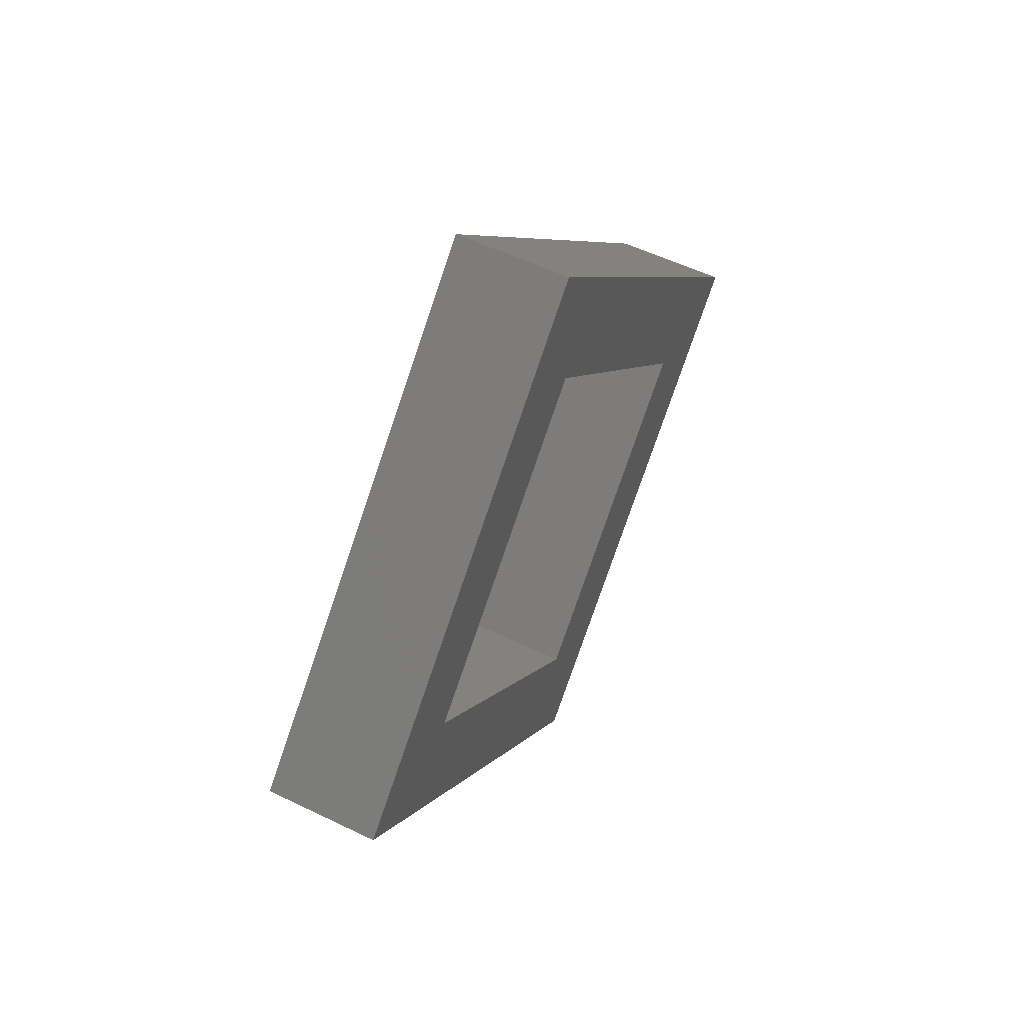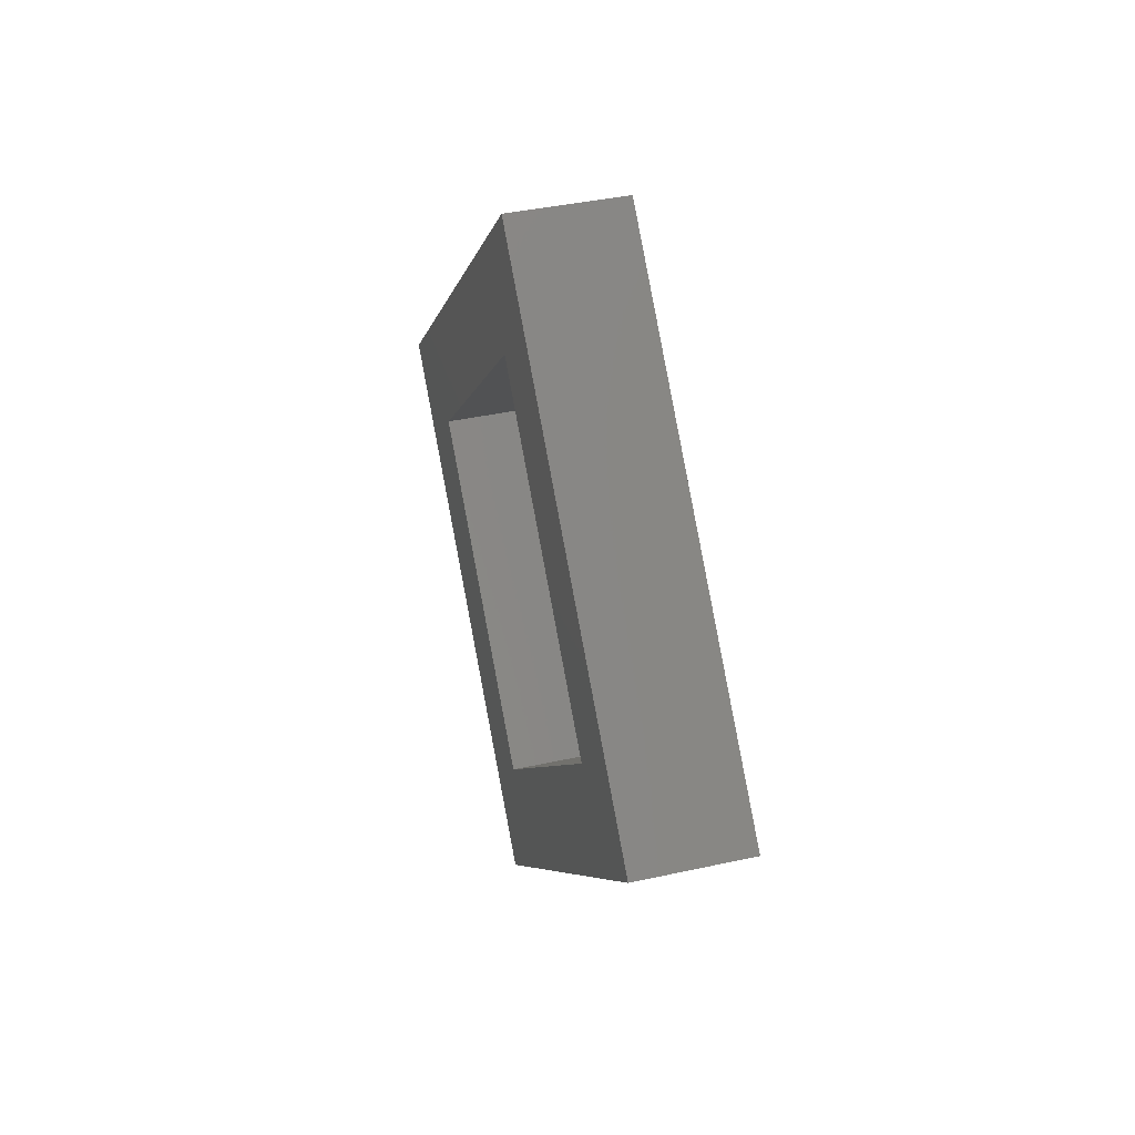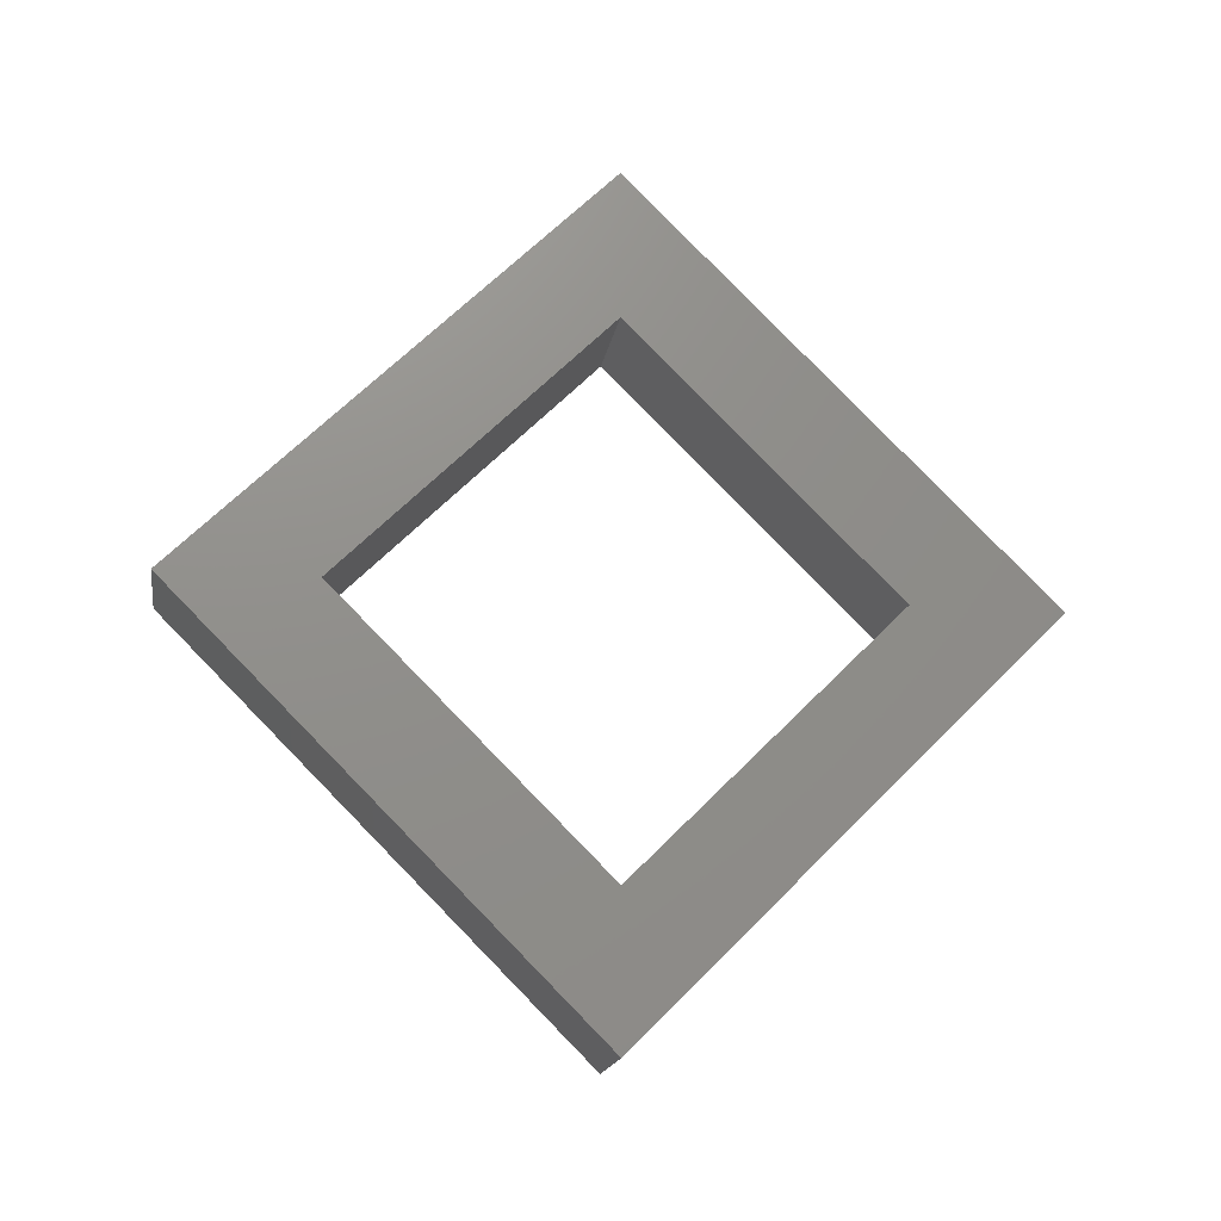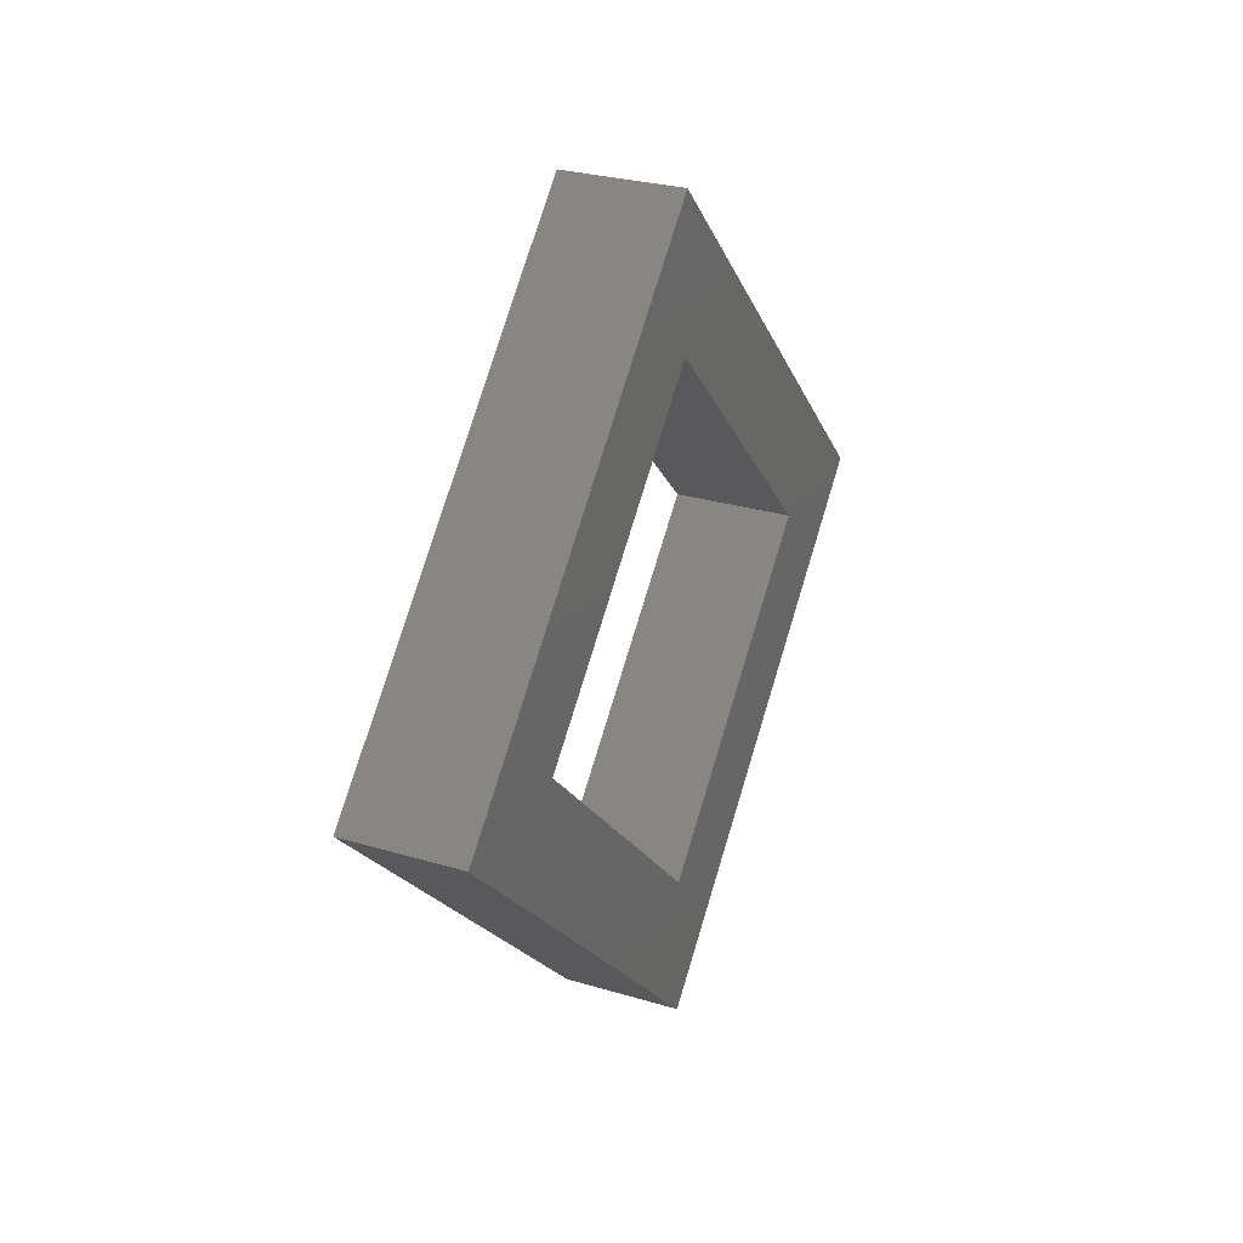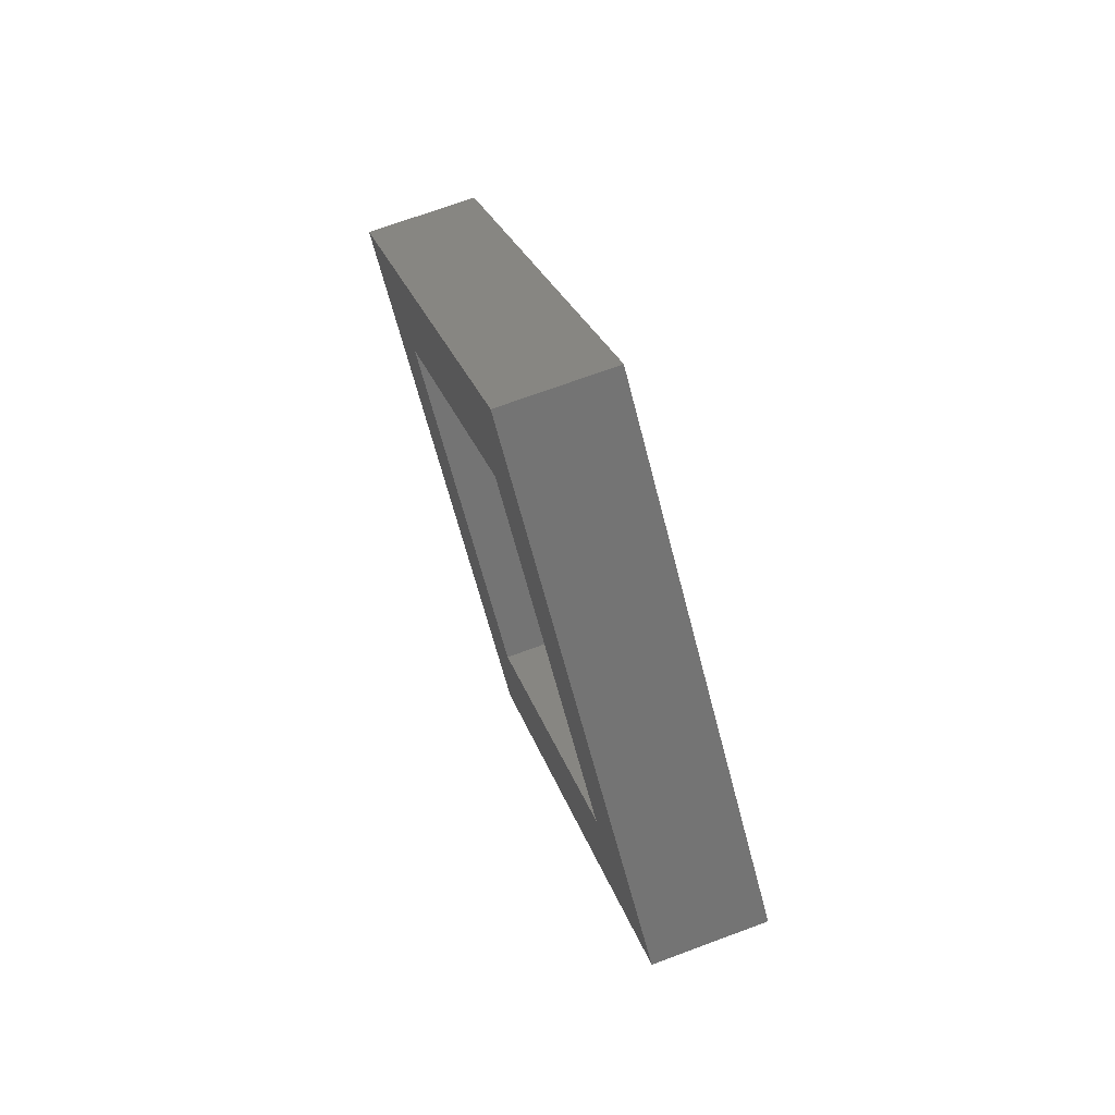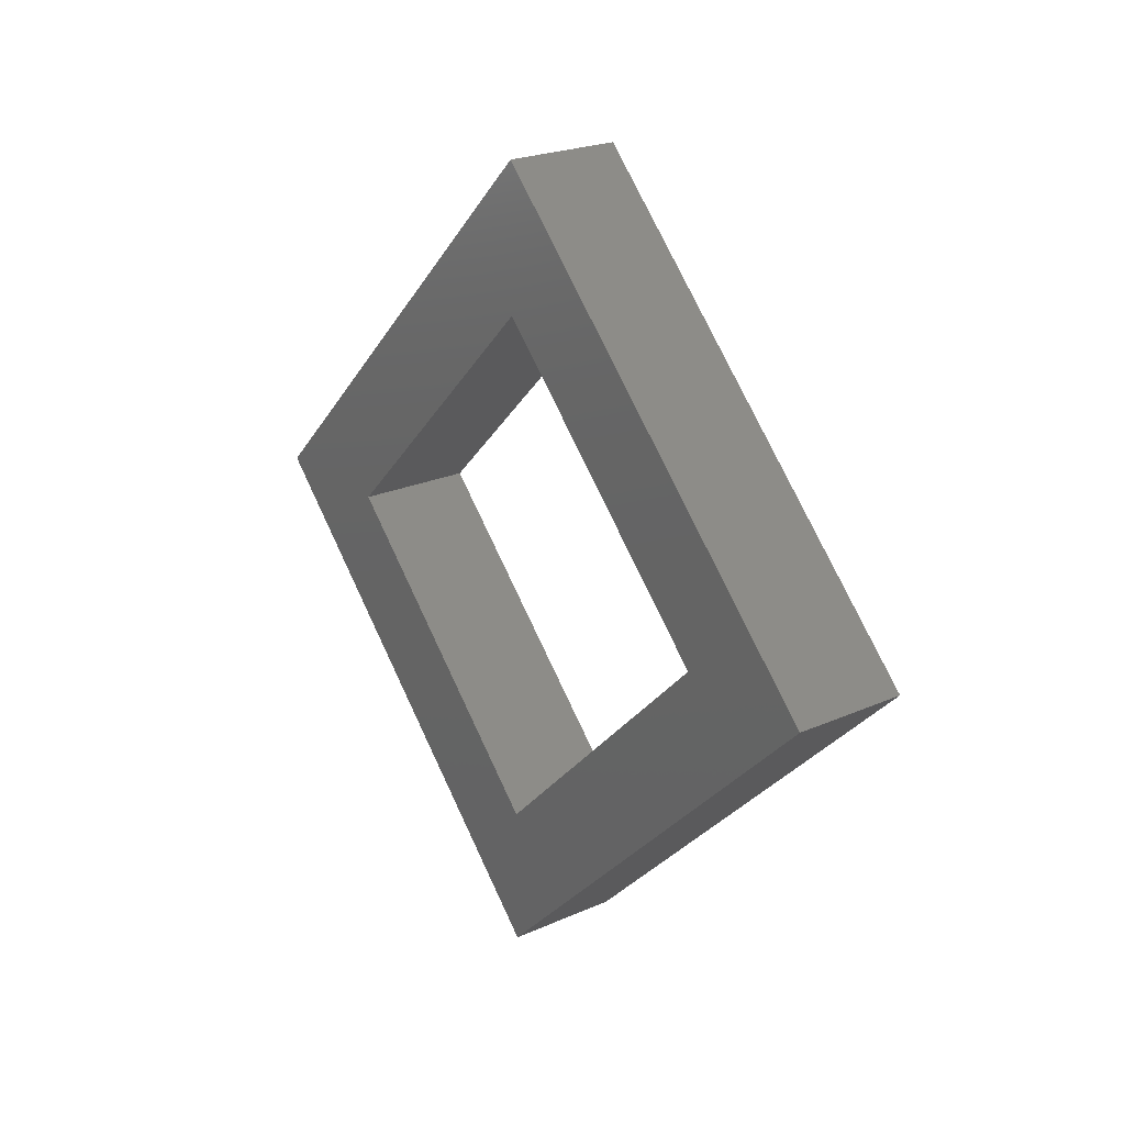
<metadata>
{"format":"stl","ext":"stl","renderer":"f3d","projection":"perspective","resolution":1024,"background":"white","views":[{"elev":54.8,"azim":-152.8,"up":"+Y"},{"elev":40.2,"azim":164.8,"up":"+Y"},{"elev":-17.1,"azim":81.0,"up":"+Y"},{"elev":28.3,"azim":24.3,"up":"+Z"},{"elev":69.9,"azim":-20.4,"up":"+Z"},{"elev":23.2,"azim":-36.9,"up":"+Z"}]}
</metadata>
<code>
# stl→obj: 16 verts, 32 faces
v 0.1896 0.2639 0.8687
v 0.1896 0.2664 0.8687
v 0.1896 0.2594 0.8757
v 0.1896 0.2594 0.8732
v 0.1896 0.2524 0.8687
v 0.1896 0.2549 0.8687
v 0.1896 0.2594 0.8617
v 0.1896 0.2594 0.8642
v 0.1876 0.2664 0.8687
v 0.1876 0.2594 0.8757
v 0.1876 0.2594 0.8617
v 0.1876 0.2524 0.8687
v 0.1876 0.2639 0.8687
v 0.1876 0.2594 0.8732
v 0.1876 0.2549 0.8687
v 0.1876 0.2594 0.8642
f 1 2 3
f 1 3 4
f 5 6 4
f 5 4 3
f 7 8 6
f 7 1 8
f 7 2 1
f 7 6 5
f 9 10 3
f 9 3 2
f 11 2 7
f 11 9 2
f 12 7 5
f 12 11 7
f 10 5 3
f 10 12 5
f 13 10 9
f 13 14 10
f 12 14 15
f 12 10 14
f 11 15 16
f 11 16 13
f 11 13 9
f 11 12 15
f 13 4 14
f 13 1 4
f 16 8 1
f 16 1 13
f 15 6 8
f 15 8 16
f 14 4 6
f 14 6 15

</code>
